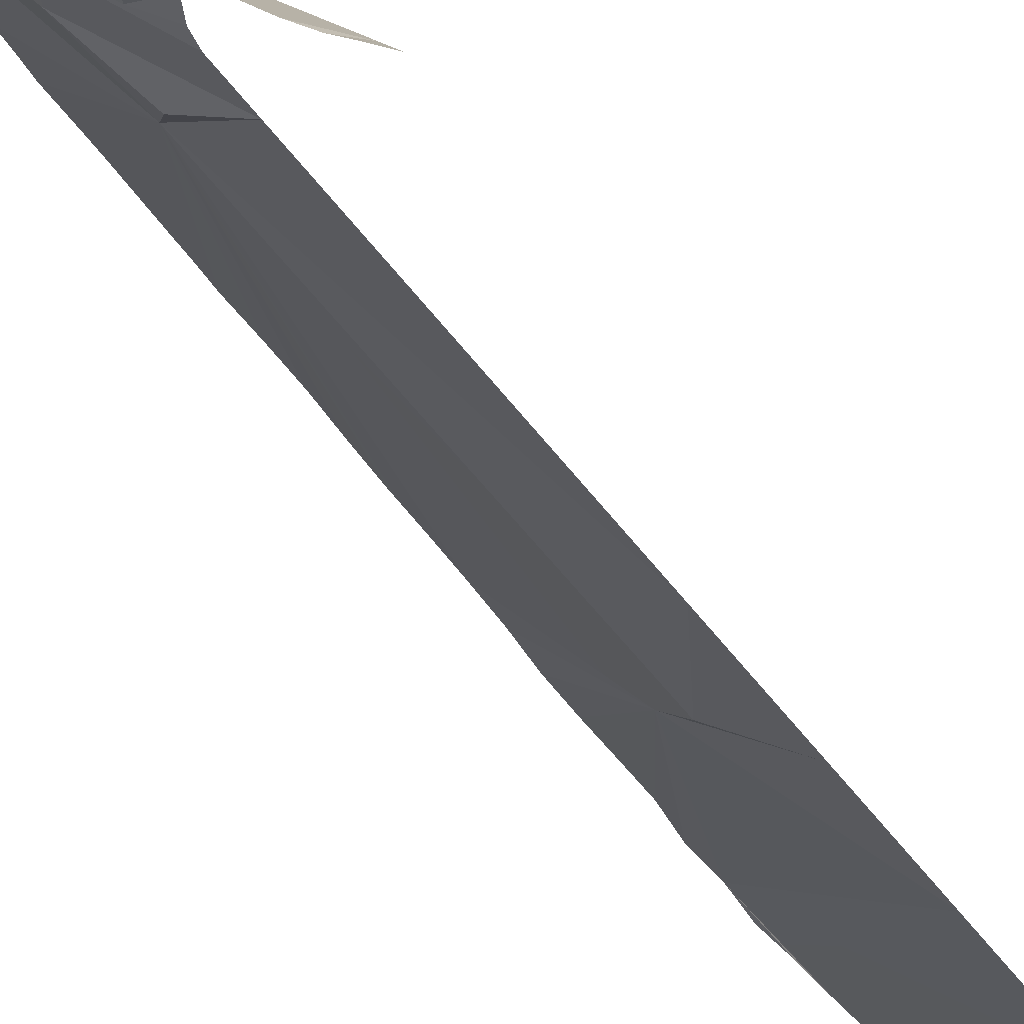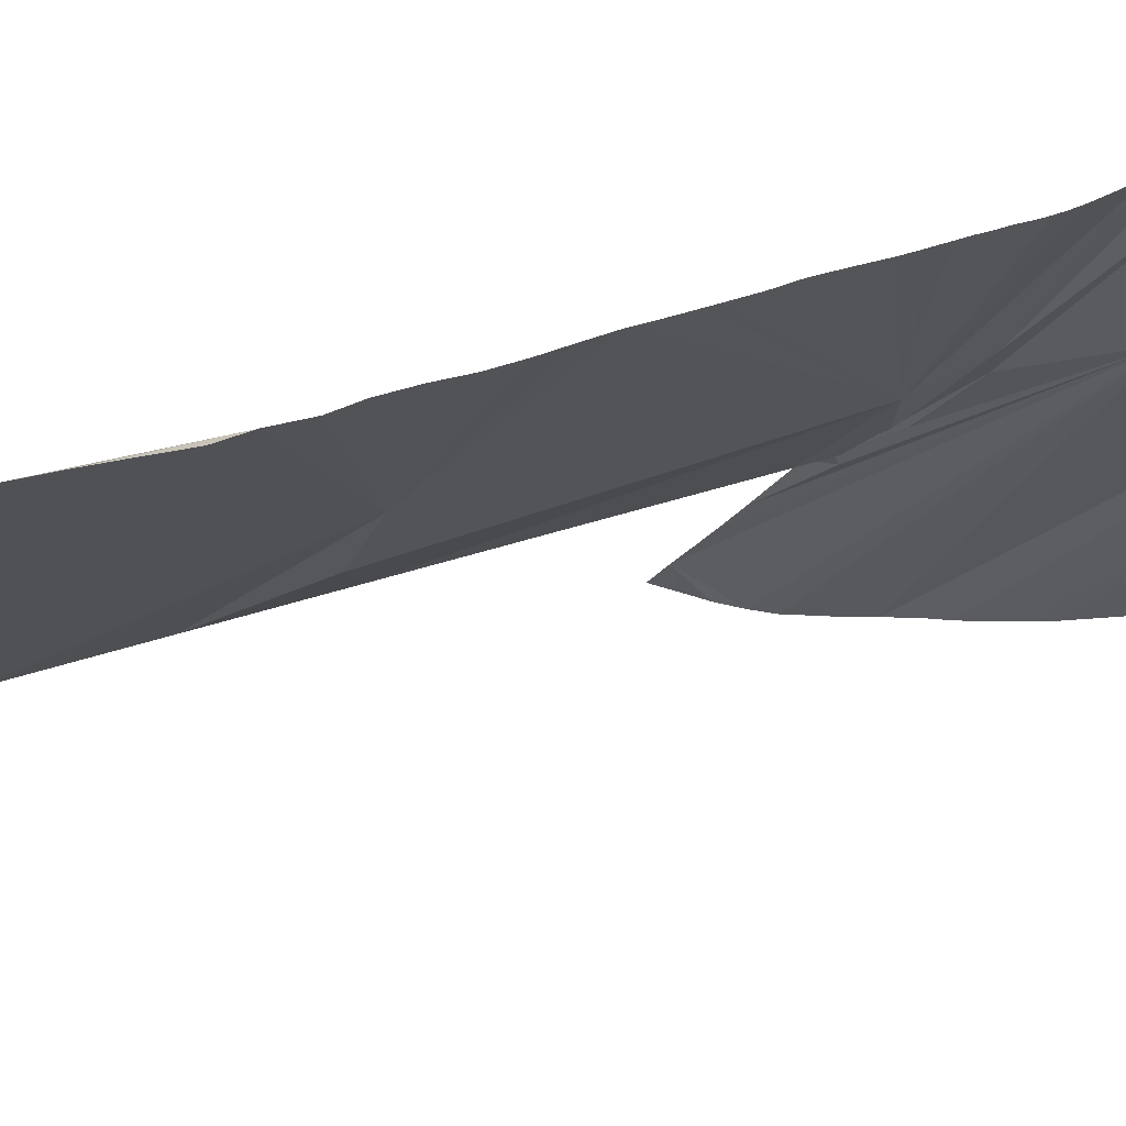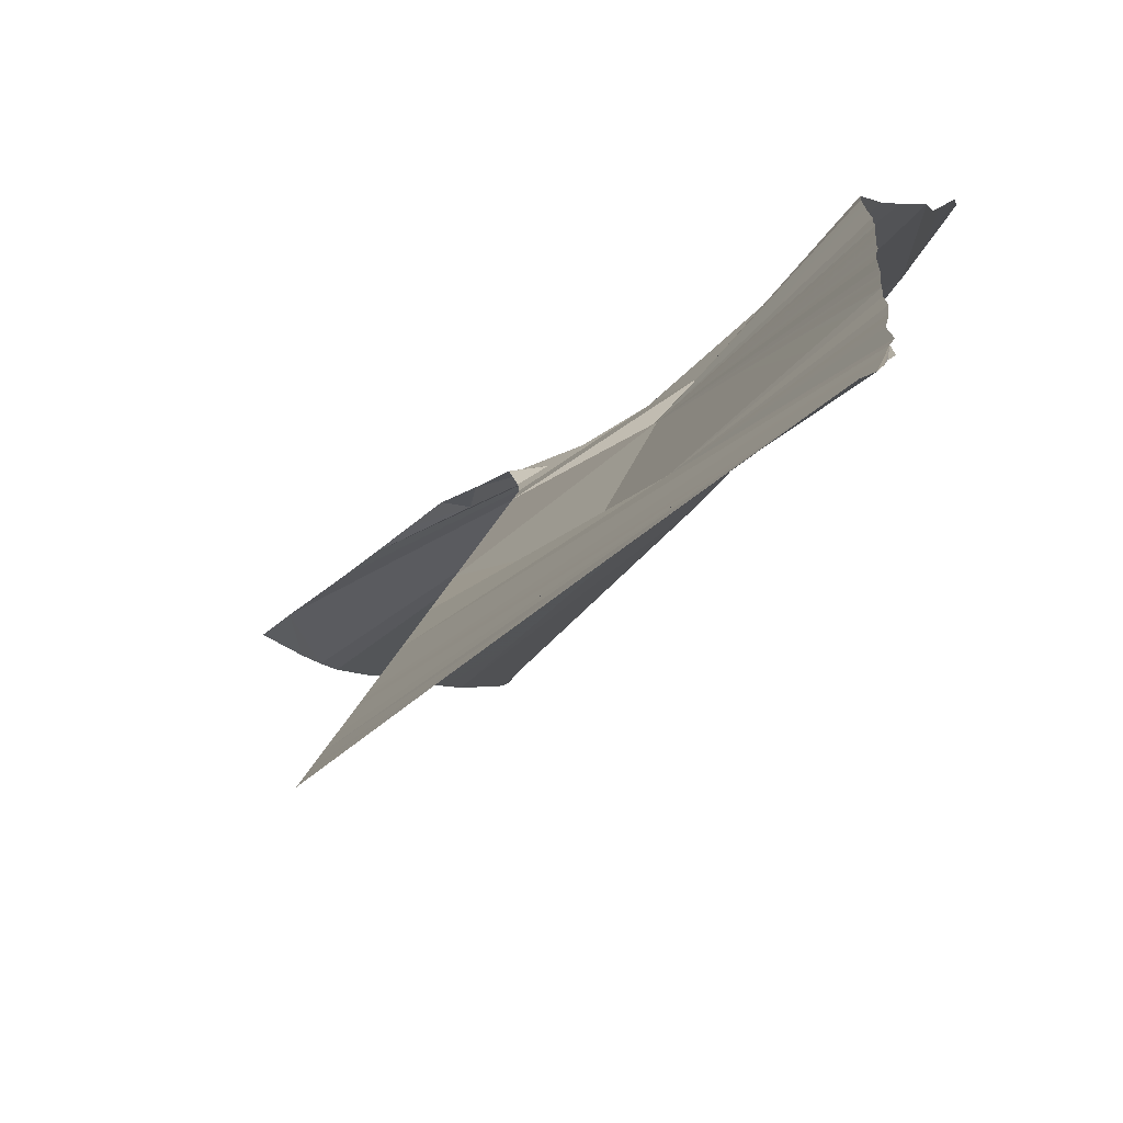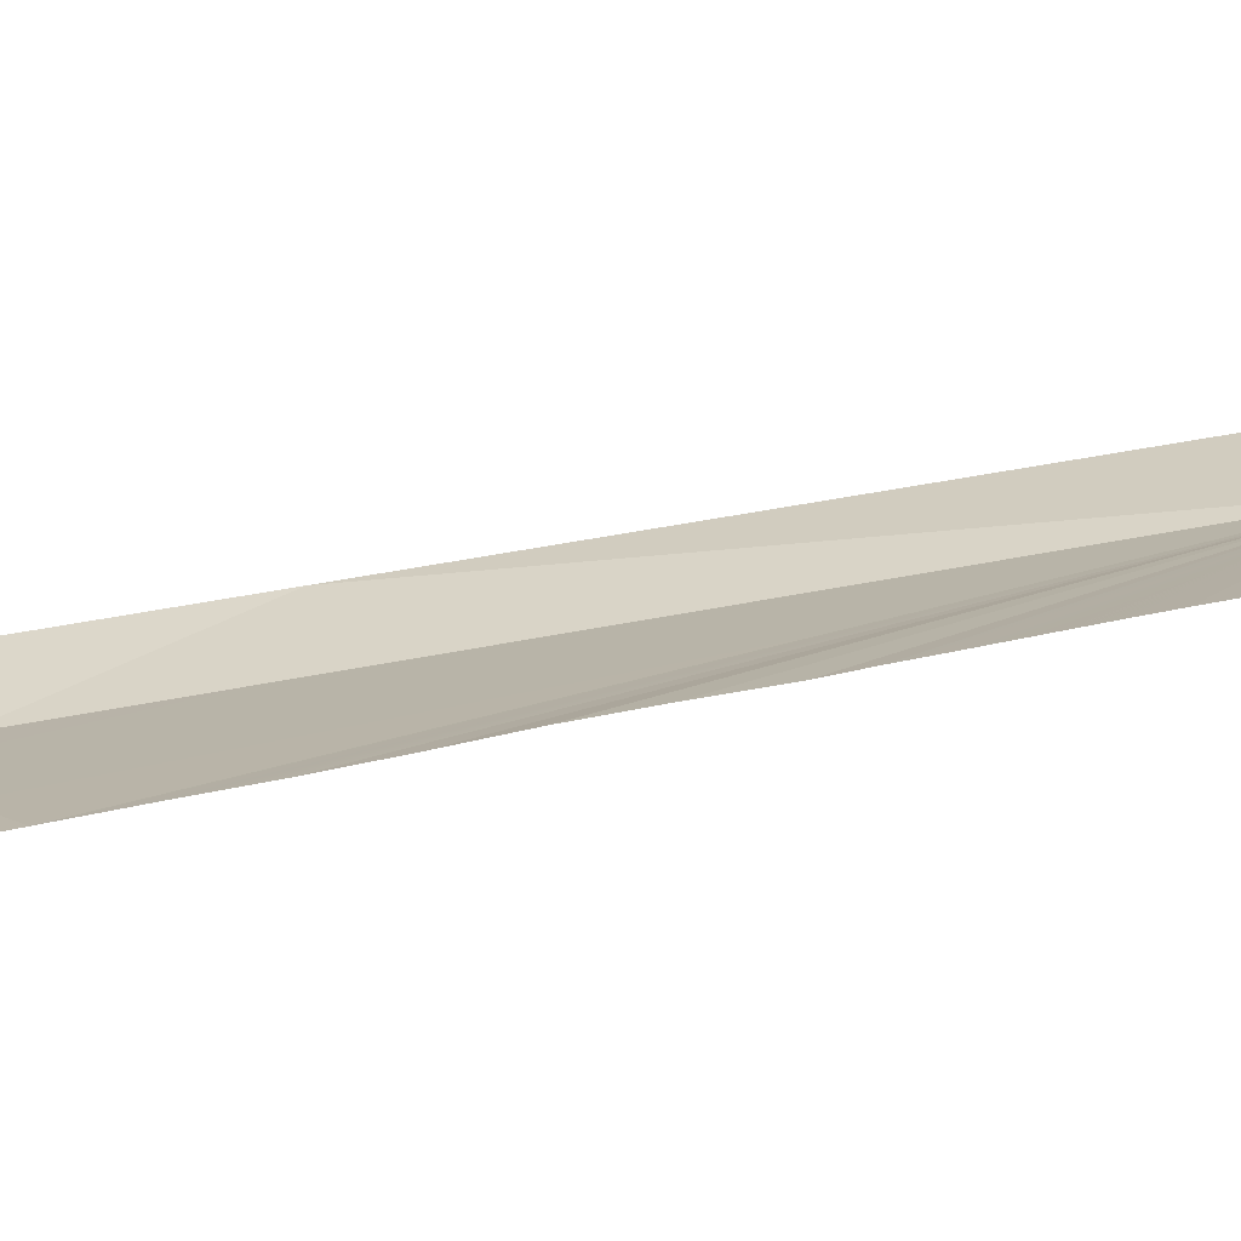
<metadata>
{"format":"obj","ext":"obj","renderer":"f3d","projection":"perspective","resolution":1024,"background":"white","views":[{"elev":-30.9,"azim":24.8,"up":"+Y"},{"elev":7.2,"azim":-155.7,"up":"+Y"},{"elev":4.4,"azim":-177.3,"up":"+Y"},{"elev":54.1,"azim":-101.5,"up":"+Y"}]}
</metadata>
<code>
o crack_restart_keyway_455
v 0.07353 -0.1131 -0.4725
v 0.07299 -0.1133 -0.4595
v 0.08485 -0.1213 -0.4725
v 0.1472 -0.162 -0.08764
v 0.09445 -0.1367 -0.05577
v 0.1508 -0.1646 -0.08726
v 0.1433 -0.1592 -0.08814
v 0.1311 -0.1499 -0.08987
v 0.1275 -0.1507 -0.08684
v 0.1353 -0.1531 -0.08923
v 0.1266 -0.1478 -0.09179
v 0.1522 -0.169 -0.0808
v 0.1542 -0.1672 -0.08693
v 0.1395 -0.1564 -0.08866
v 0.1204 -0.1474 -0.1036
v 0.1204 -0.1474 -0.1189
v 0.09765 -0.1328 -0.1064
v 0.1046 -0.1373 -0.09278
v 0.1209 -0.1469 -0.09861
v 0.1204 -0.1474 -0.4725
v 0.1082 -0.1383 -0.4725
v 0.1204 -0.1474 -0.4571
v 0.07351 -0.1131 -0.2383
v 0.1021 -0.1372 -0.1282
v 0.07311 -0.1132 -0.2513
v 0.07391 -0.1127 -0.2253
v 0.07076 -0.1149 -0.3944
v 0.07012 -0.1151 -0.3814
v 0.07085 -0.1148 -0.3684
v 0.07092 -0.1146 -0.4074
v 0.07243 -0.1139 -0.2904
v 0.07269 -0.1135 -0.2773
v 0.09508 -0.1329 -0.2889
v 0.07169 -0.1141 -0.3034
v 0.07267 -0.1137 -0.4464
v 0.07186 -0.114 -0.4334
v 0.1204 -0.1474 -0.4263
v 0.07153 -0.1145 -0.3424
v 0.07051 -0.1149 -0.3554
v 0.07148 -0.1143 -0.3294
v 0.07144 -0.1145 -0.4204
v 0.07302 -0.1135 -0.2643
v 0.07653 -0.1111 -0.1213
v 0.07554 -0.1117 -0.1343
v 0.07733 -0.1104 -0.1083
v 0.07163 -0.1144 -0.3164
v 0.0741 -0.1127 -0.2123
v 0.1501 -0.1709 -0.0749
v 0.1482 -0.1725 -0.06812
v 0.1146 -0.1445 -0.09484
v 0.1222 -0.1456 -0.09401
v 0.116 -0.1448 -0.0905
v 0.1204 -0.1474 -0.1343
v 0.1066 -0.1417 -0.1207
v 0.1204 -0.1474 -0.1497
v 0.1204 -0.1474 -0.165
v 0.1204 -0.1474 -0.1804
v 0.1204 -0.1474 -0.1958
v 0.1204 -0.1474 -0.2111
v 0.1204 -0.1474 -0.2419
v 0.1204 -0.1474 -0.2573
v 0.1042 -0.1407 -0.2809
v 0.1204 -0.1474 -0.2726
v 0.1204 -0.1474 -0.288
v 0.1204 -0.1474 -0.3495
v 0.1204 -0.1474 -0.3341
v 0.1204 -0.1474 -0.3649
v 0.1204 -0.1474 -0.3802
v 0.1204 -0.1474 -0.3956
v 0.07283 -0.1123 -0.07165
v 0.06947 -0.1129 -0.05499
v 0.07759 -0.1104 -0.0953
v 0.0752 -0.1117 -0.08294
v 0.1204 -0.1474 -0.3034
v 0.1204 -0.1474 -0.411
v 0.1204 -0.1474 -0.2265
v 0.07445 -0.1125 -0.1849
v 0.07466 -0.1123 -0.1733
v 0.07408 -0.1126 -0.1993
v 0.07438 -0.1126 -0.1916
v 0.07487 -0.1123 -0.1666
v 0.0749 -0.1121 -0.1603
v 0.07501 -0.1122 -0.1537
v 0.09596 -0.1293 -0.4725
v 0.1204 -0.1474 -0.4417
v 0.1466 -0.1739 -0.06144
v 0.1035 -0.1349 -0.4725
v 0.1204 -0.1474 -0.3187
v 0.1439 -0.1759 -0.0466
v 0.07533 -0.112 -0.1415
v 0.07499 -0.1121 -0.1473
v 0.06877 -0.1148 -0.02822
v 0.07336 -0.1261 0.02336
v 0.06603 -0.1143 -0.001444
v 0.08496 -0.141 0.03516
v 0.1364 -0.181 -0.006254
v 0.1375 -0.1801 -0.01374
v 0.1384 -0.1793 -0.02015
v 0.1344 -0.1826 0.00832
v 0.06582 -0.1158 0.01864
v 0.1025 -0.1595 0.04348
v 0.1304 -0.1856 0.04456
v 0.142 -0.1769 -0.03769
v 0.1398 -0.1782 -0.02741
v 0.1175 -0.1732 0.04928
v 0.1304 -0.1856 0.04456
v 0.1251 -0.1806 0.05032
v 0.13 -0.1857 0.05085
v 0.06603 -0.1143 -0.001444
v 0.07353 -0.1131 -0.4725
v 0.08485 -0.1213 -0.4725
v 0.07299 -0.1133 -0.4595
v 0.1472 -0.162 -0.08764
v 0.1508 -0.1646 -0.08726
v 0.09445 -0.1367 -0.05577
v 0.1433 -0.1592 -0.08814
v 0.1311 -0.1499 -0.08987
v 0.1353 -0.1531 -0.08923
v 0.1275 -0.1507 -0.08684
v 0.1266 -0.1478 -0.09179
v 0.1542 -0.1672 -0.08693
v 0.1522 -0.169 -0.0808
v 0.1395 -0.1564 -0.08866
v 0.1204 -0.1474 -0.1036
v 0.09765 -0.1328 -0.1064
v 0.1204 -0.1474 -0.1189
v 0.1209 -0.1469 -0.09861
v 0.1046 -0.1373 -0.09278
v 0.1204 -0.1474 -0.4725
v 0.1204 -0.1474 -0.4571
v 0.1082 -0.1383 -0.4725
v 0.07351 -0.1131 -0.2383
v 0.07311 -0.1132 -0.2513
v 0.1021 -0.1372 -0.1282
v 0.07391 -0.1127 -0.2253
v 0.07076 -0.1149 -0.3944
v 0.07085 -0.1148 -0.3684
v 0.07012 -0.1151 -0.3814
v 0.07092 -0.1146 -0.4074
v 0.07243 -0.1139 -0.2904
v 0.09508 -0.1329 -0.2889
v 0.07269 -0.1135 -0.2773
v 0.07169 -0.1141 -0.3034
v 0.07267 -0.1137 -0.4464
v 0.1204 -0.1474 -0.4263
v 0.07186 -0.114 -0.4334
v 0.07153 -0.1145 -0.3424
v 0.07051 -0.1149 -0.3554
v 0.07148 -0.1143 -0.3294
v 0.07144 -0.1145 -0.4204
v 0.07302 -0.1135 -0.2643
v 0.07653 -0.1111 -0.1213
v 0.07554 -0.1117 -0.1343
v 0.07733 -0.1104 -0.1083
v 0.07163 -0.1144 -0.3164
v 0.0741 -0.1127 -0.2123
v 0.1501 -0.1709 -0.0749
v 0.1482 -0.1725 -0.06812
v 0.1222 -0.1456 -0.09401
v 0.1146 -0.1445 -0.09484
v 0.116 -0.1448 -0.0905
v 0.1204 -0.1474 -0.1343
v 0.1066 -0.1417 -0.1207
v 0.1204 -0.1474 -0.1497
v 0.1204 -0.1474 -0.165
v 0.1204 -0.1474 -0.1804
v 0.1204 -0.1474 -0.1958
v 0.1204 -0.1474 -0.2111
v 0.1204 -0.1474 -0.2419
v 0.1042 -0.1407 -0.2809
v 0.1204 -0.1474 -0.2573
v 0.1204 -0.1474 -0.2726
v 0.1204 -0.1474 -0.288
v 0.1204 -0.1474 -0.3495
v 0.1204 -0.1474 -0.3341
v 0.1204 -0.1474 -0.3649
v 0.1204 -0.1474 -0.3802
v 0.1204 -0.1474 -0.3956
v 0.06947 -0.1129 -0.05499
v 0.07283 -0.1123 -0.07165
v 0.07759 -0.1104 -0.0953
v 0.0752 -0.1117 -0.08294
v 0.1204 -0.1474 -0.3034
v 0.1204 -0.1474 -0.411
v 0.1204 -0.1474 -0.2265
v 0.07466 -0.1123 -0.1733
v 0.07445 -0.1125 -0.1849
v 0.07438 -0.1126 -0.1916
v 0.07408 -0.1126 -0.1993
v 0.0749 -0.1121 -0.1603
v 0.07487 -0.1123 -0.1666
v 0.07501 -0.1122 -0.1537
v 0.09596 -0.1293 -0.4725
v 0.1204 -0.1474 -0.4417
v 0.1466 -0.1739 -0.06144
v 0.1035 -0.1349 -0.4725
v 0.1204 -0.1474 -0.3187
v 0.1439 -0.1759 -0.0466
v 0.07533 -0.112 -0.1415
v 0.07499 -0.1121 -0.1473
v 0.06877 -0.1148 -0.02822
v 0.1375 -0.1801 -0.01374
v 0.1364 -0.181 -0.006254
v 0.1384 -0.1793 -0.02015
v 0.1344 -0.1826 0.00832
v 0.142 -0.1769 -0.03769
v 0.1398 -0.1782 -0.02741
f 1 3 2
f 4 6 5
f 4 5 7
f 8 10 9
f 8 9 11
f 6 13 12
f 7 5 14
f 15 17 16
f 15 19 18
f 15 18 17
f 20 22 21
f 23 25 24
f 23 24 26
f 27 29 28
f 27 30 29
f 31 33 32
f 31 34 33
f 35 37 36
f 35 2 3
f 38 39 33
f 38 33 40
f 41 36 37
f 29 33 39
f 42 24 25
f 42 32 24
f 43 44 24
f 43 24 45
f 46 33 34
f 46 40 33
f 47 26 24
f 12 48 6
f 48 49 6
f 19 51 50
f 19 50 18
f 51 11 52
f 51 52 50
f 16 24 53
f 16 17 54
f 16 54 24
f 53 24 55
f 56 24 57
f 56 55 24
f 57 24 58
f 58 24 59
f 60 62 61
f 61 62 63
f 63 62 64
f 65 66 29
f 65 29 67
f 67 29 68
f 68 29 69
f 14 5 9
f 14 9 10
f 5 71 70
f 5 70 18
f 5 11 9
f 17 72 45
f 17 73 72
f 17 18 73
f 11 5 52
f 52 18 50
f 5 18 52
f 64 62 33
f 64 33 74
f 41 37 75
f 75 69 41
f 76 24 60
f 24 78 77
f 24 80 79
f 24 79 47
f 24 77 80
f 69 29 41
f 24 82 81
f 24 81 78
f 24 83 82
f 35 3 84
f 35 84 85
f 35 85 37
f 62 60 24
f 6 49 5
f 49 86 5
f 22 84 87
f 22 87 21
f 22 85 84
f 62 24 33
f 33 24 32
f 66 33 29
f 66 88 33
f 86 89 5
f 17 24 54
f 29 30 41
f 45 24 17
f 88 74 33
f 24 44 90
f 24 90 91
f 24 91 83
f 92 71 93
f 92 93 94
f 71 5 93
f 95 97 96
f 95 98 97
f 95 96 99
f 93 100 94
f 93 5 95
f 95 99 101
f 101 99 102
f 103 104 95
f 103 95 5
f 103 5 89
f 104 98 95
f 70 73 18
f 76 59 24
f 101 102 105
f 105 106 101
f 105 102 107
f 105 107 106
f 102 108 107
f 100 93 109
f 107 108 106
f 110 112 111
f 113 115 114
f 113 116 115
f 117 119 118
f 117 120 119
f 114 122 121
f 116 123 115
f 124 126 125
f 124 128 127
f 124 125 128
f 129 131 130
f 132 134 133
f 132 135 134
f 136 138 137
f 136 137 139
f 140 142 141
f 140 141 143
f 144 146 145
f 144 111 112
f 147 141 148
f 147 149 141
f 150 145 146
f 137 148 141
f 151 133 134
f 151 134 142
f 152 134 153
f 152 154 134
f 155 143 141
f 155 141 149
f 156 134 135
f 122 114 157
f 157 114 158
f 127 160 159
f 127 128 160
f 159 161 120
f 159 160 161
f 126 162 134
f 126 163 125
f 126 134 163
f 162 164 134
f 165 166 134
f 165 134 164
f 166 167 134
f 167 168 134
f 169 171 170
f 171 172 170
f 172 173 170
f 174 137 175
f 174 176 137
f 176 177 137
f 177 178 137
f 123 119 115
f 123 118 119
f 115 180 179
f 115 128 180
f 115 119 120
f 125 154 181
f 125 181 182
f 125 182 128
f 120 161 115
f 161 160 128
f 115 161 128
f 173 141 170
f 173 183 141
f 150 184 145
f 184 150 178
f 185 169 134
f 134 187 186
f 134 189 188
f 134 156 189
f 134 188 187
f 178 150 137
f 134 191 190
f 134 186 191
f 134 190 192
f 144 193 111
f 144 194 193
f 144 145 194
f 170 134 169
f 114 115 158
f 158 115 195
f 130 196 193
f 130 131 196
f 130 193 194
f 170 141 134
f 141 142 134
f 175 137 141
f 175 141 197
f 195 115 198
f 125 163 134
f 137 150 139
f 154 125 134
f 197 141 183
f 134 199 153
f 134 200 199
f 134 192 200
f 201 93 179
f 201 109 93
f 179 93 115
f 95 203 202
f 95 202 204
f 95 205 203
f 93 95 115
f 95 101 205
f 101 106 205
f 206 95 207
f 206 115 95
f 206 198 115
f 207 95 204
f 180 128 182
f 185 134 168

</code>
